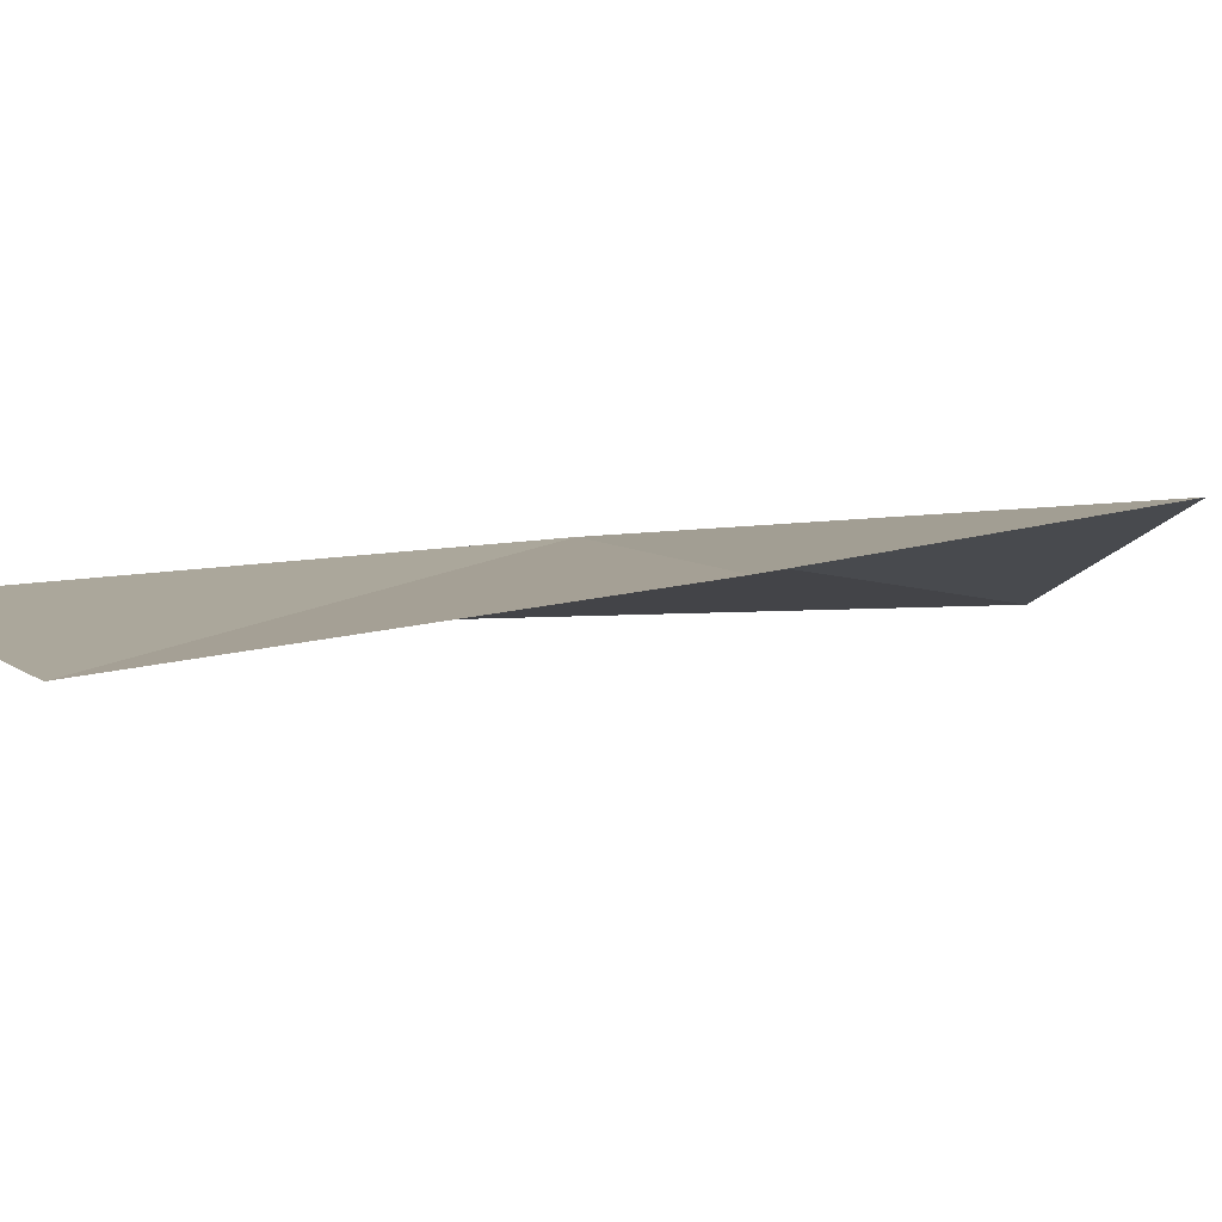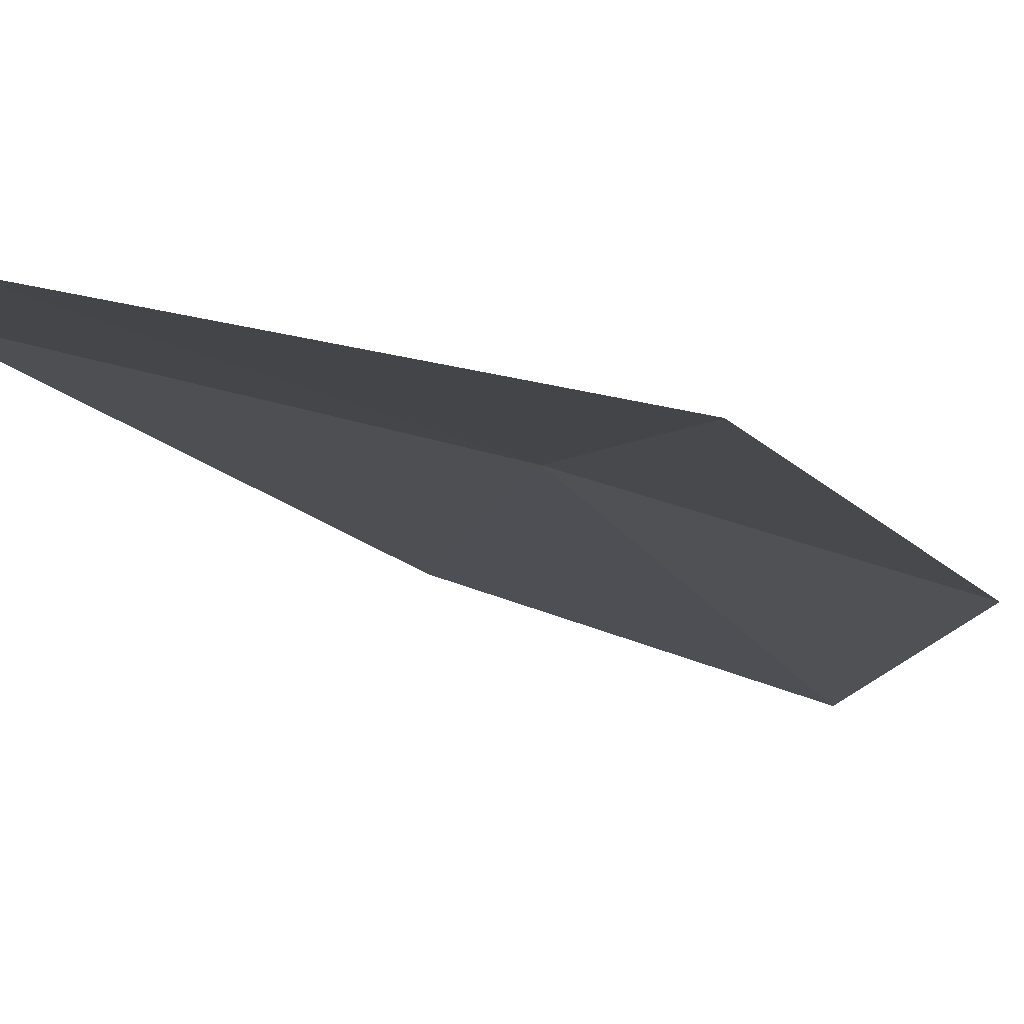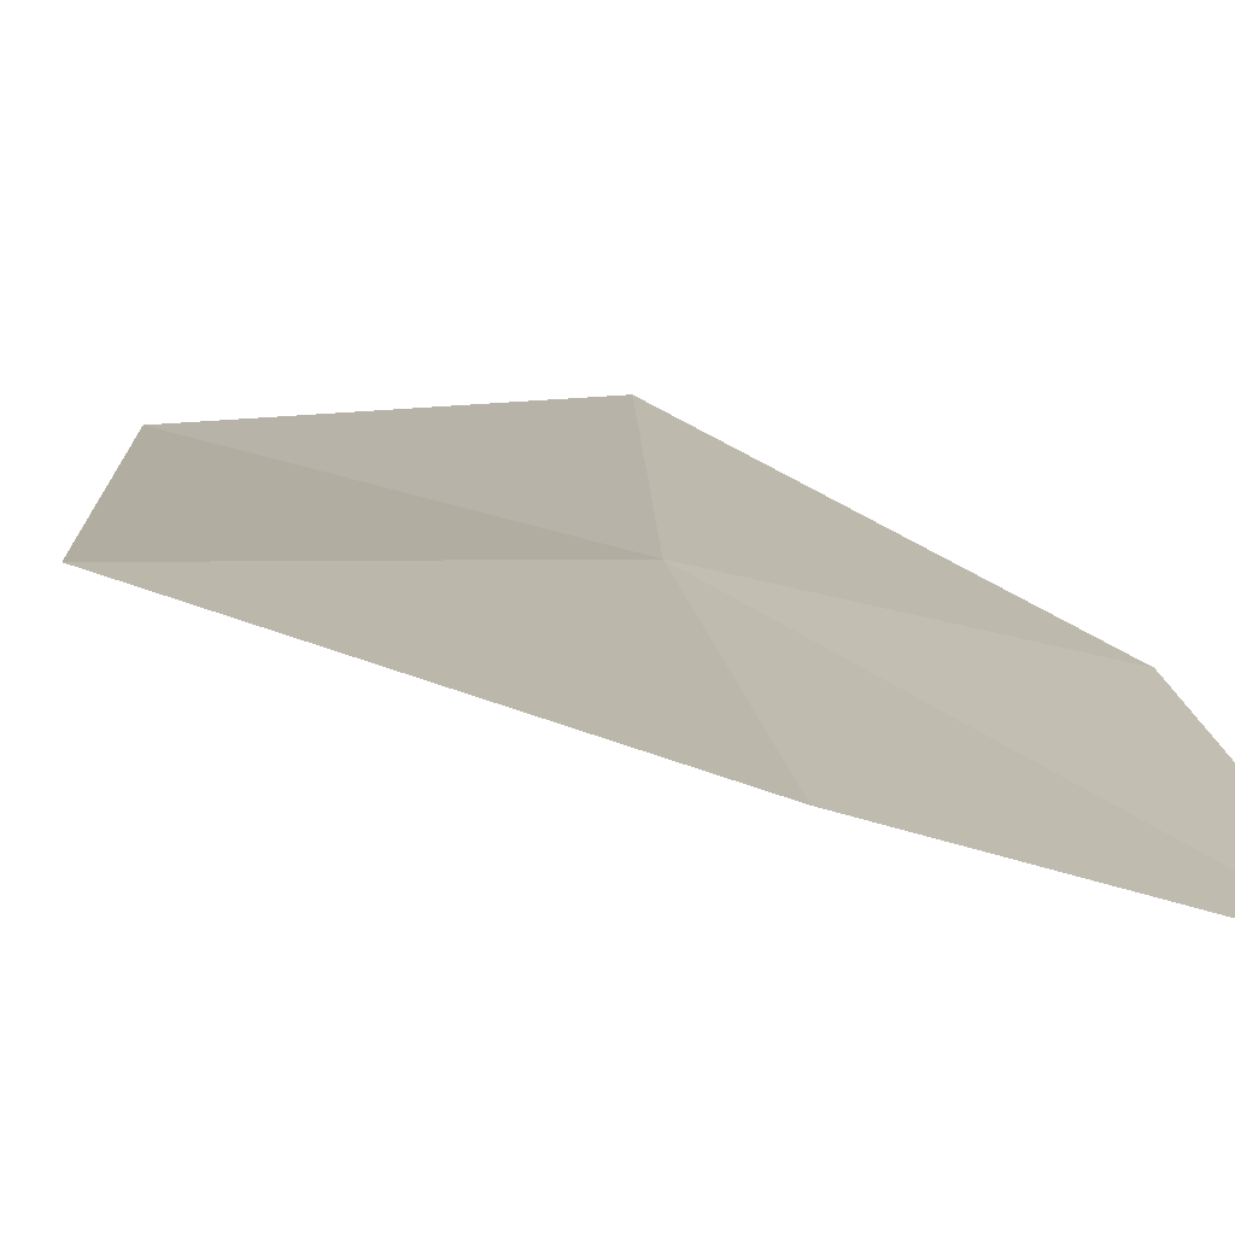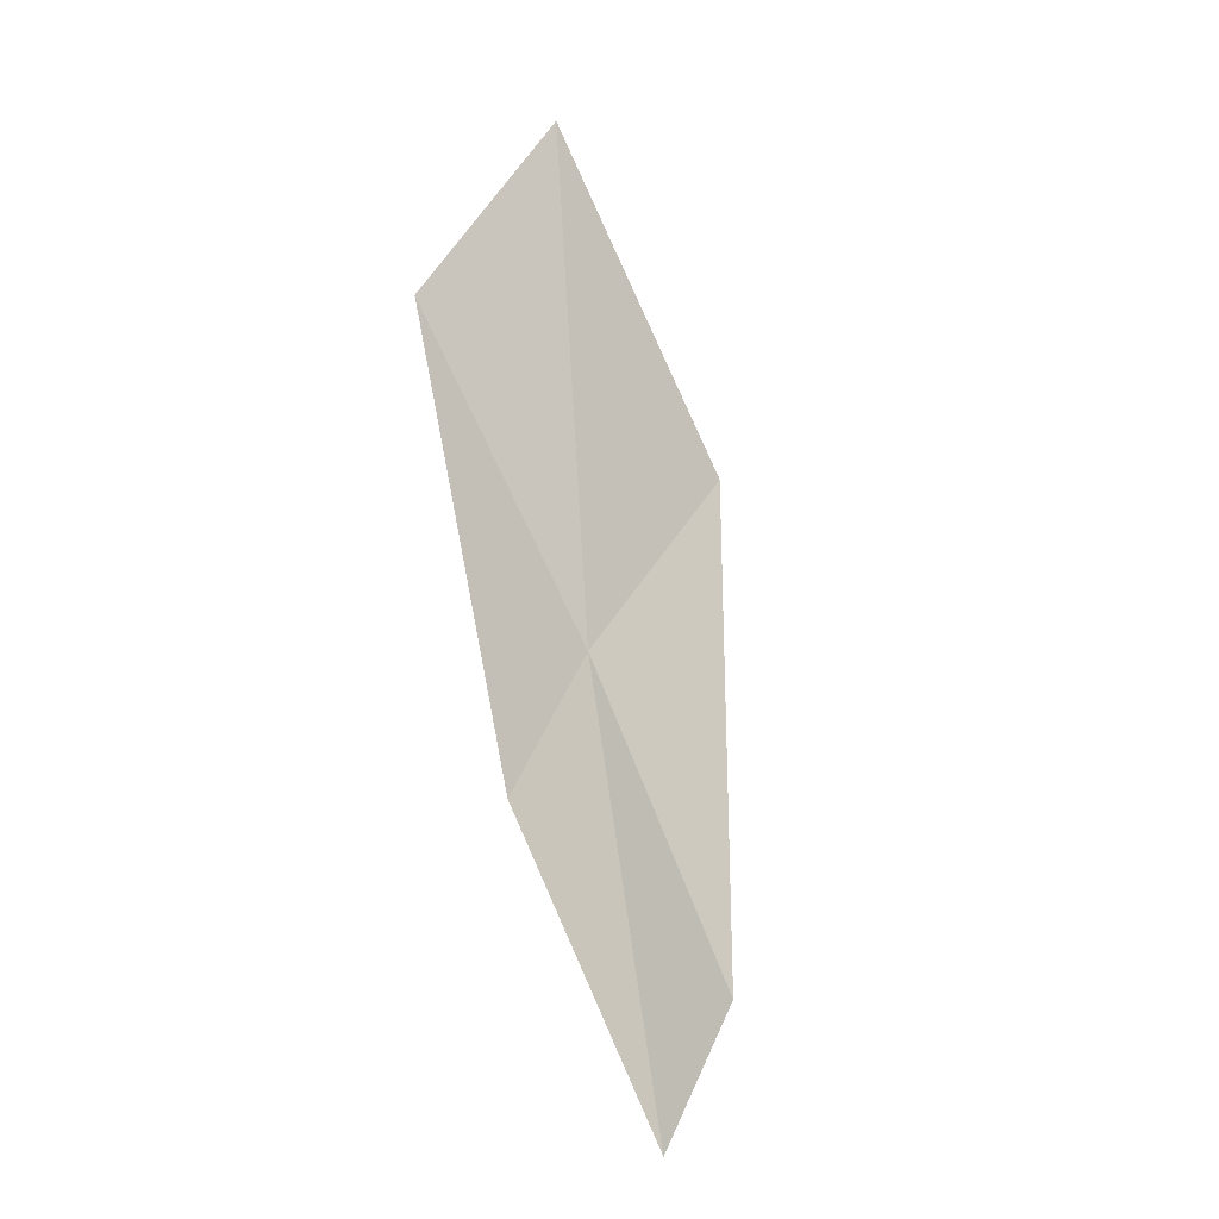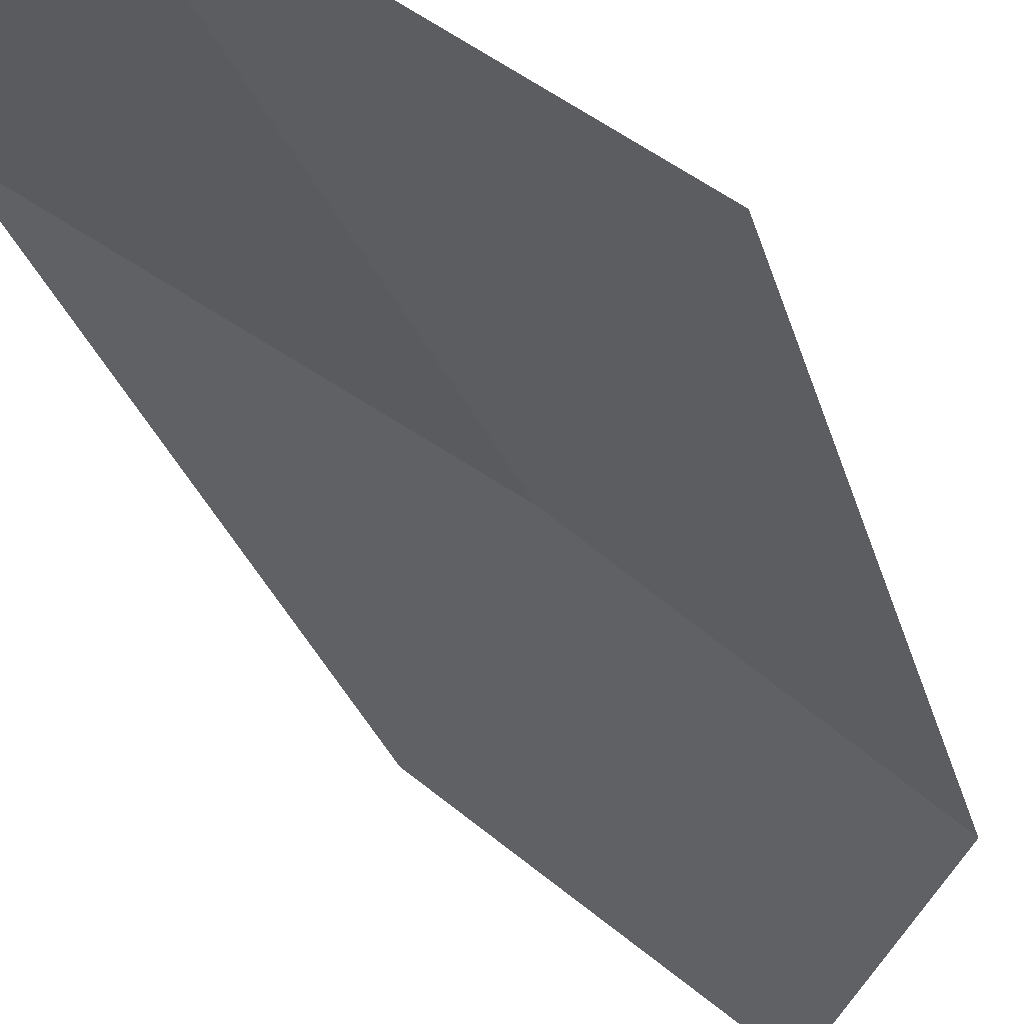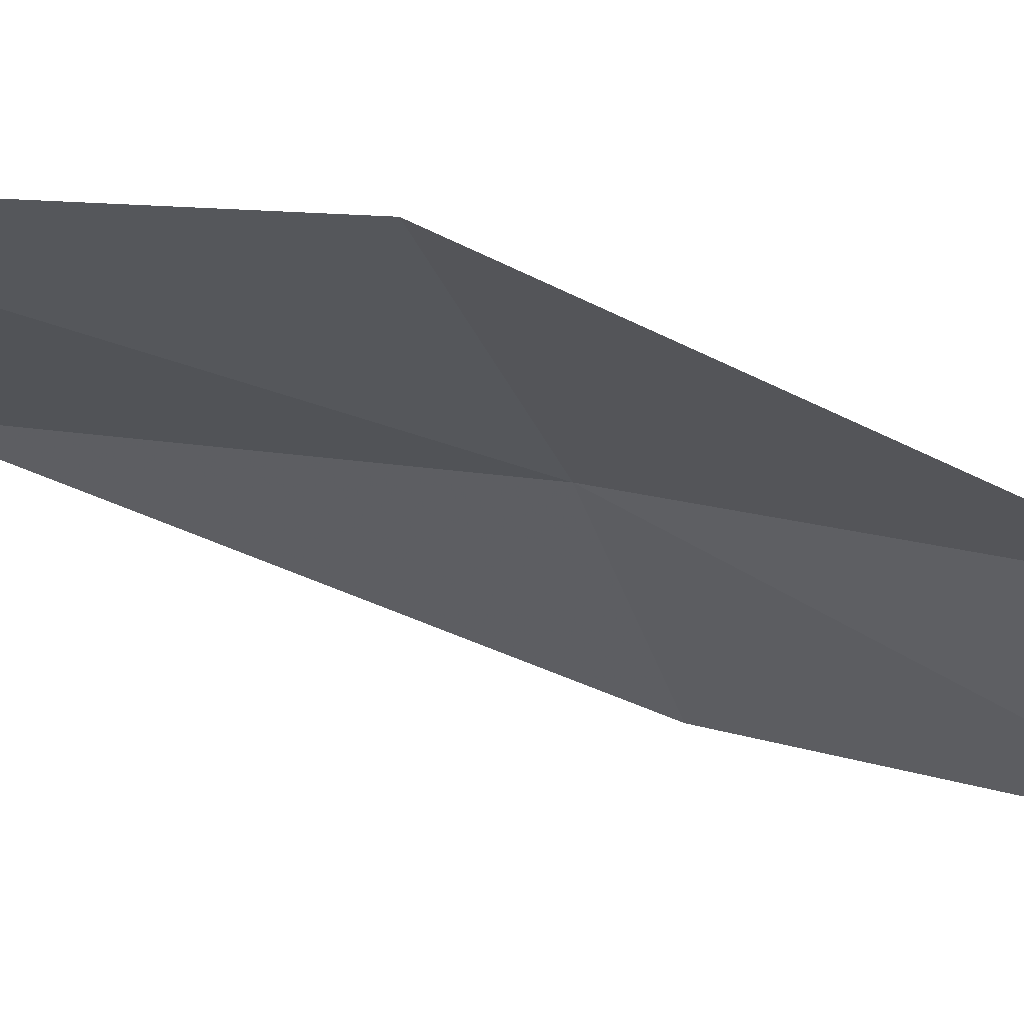
<metadata>
{"format":"obj","ext":"obj","renderer":"f3d","projection":"perspective","resolution":1024,"background":"white","views":[{"elev":-6.3,"azim":23.6,"up":"+Z"},{"elev":-6.0,"azim":-155.0,"up":"+Z"},{"elev":6.2,"azim":-31.9,"up":"+Z"},{"elev":-10.7,"azim":133.6,"up":"+Y"},{"elev":-35.8,"azim":-158.7,"up":"+Z"},{"elev":-30.2,"azim":-119.1,"up":"+Z"}]}
</metadata>
<code>
v -8.322 9.104 19.12
v -7.65 10.27 19.29
v -8.243 11.05 19.21
v -8.993 9.83 19.09
v -7.805 8.544 18.97
v -8.85 7.92 18.93
v -8.285 7.421 18.74
f 1 3 2
f 1 4 3
f 1 2 5
f 1 6 4
f 1 5 7
f 1 7 6

</code>
